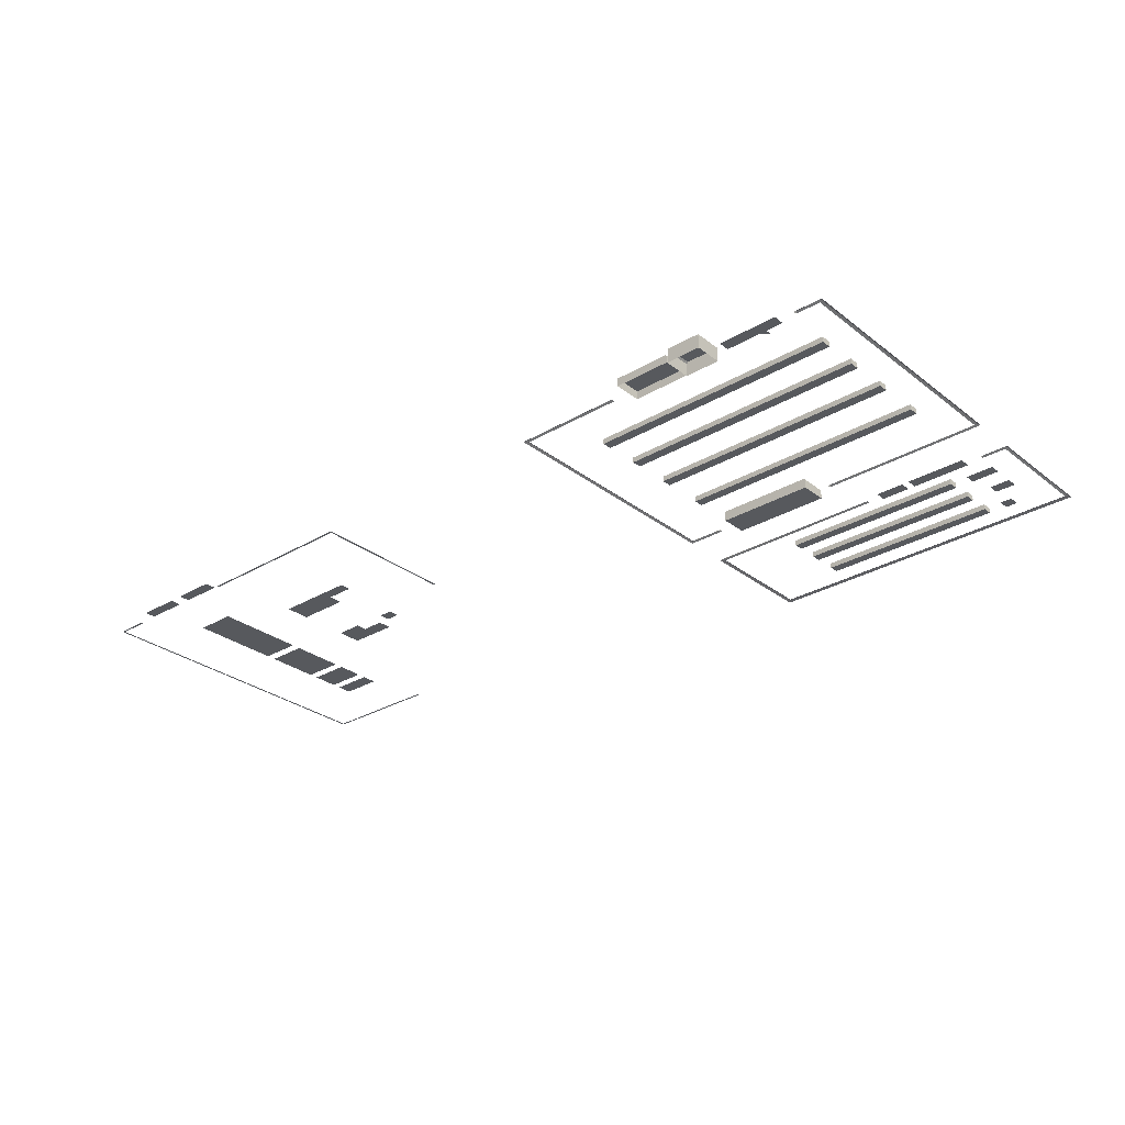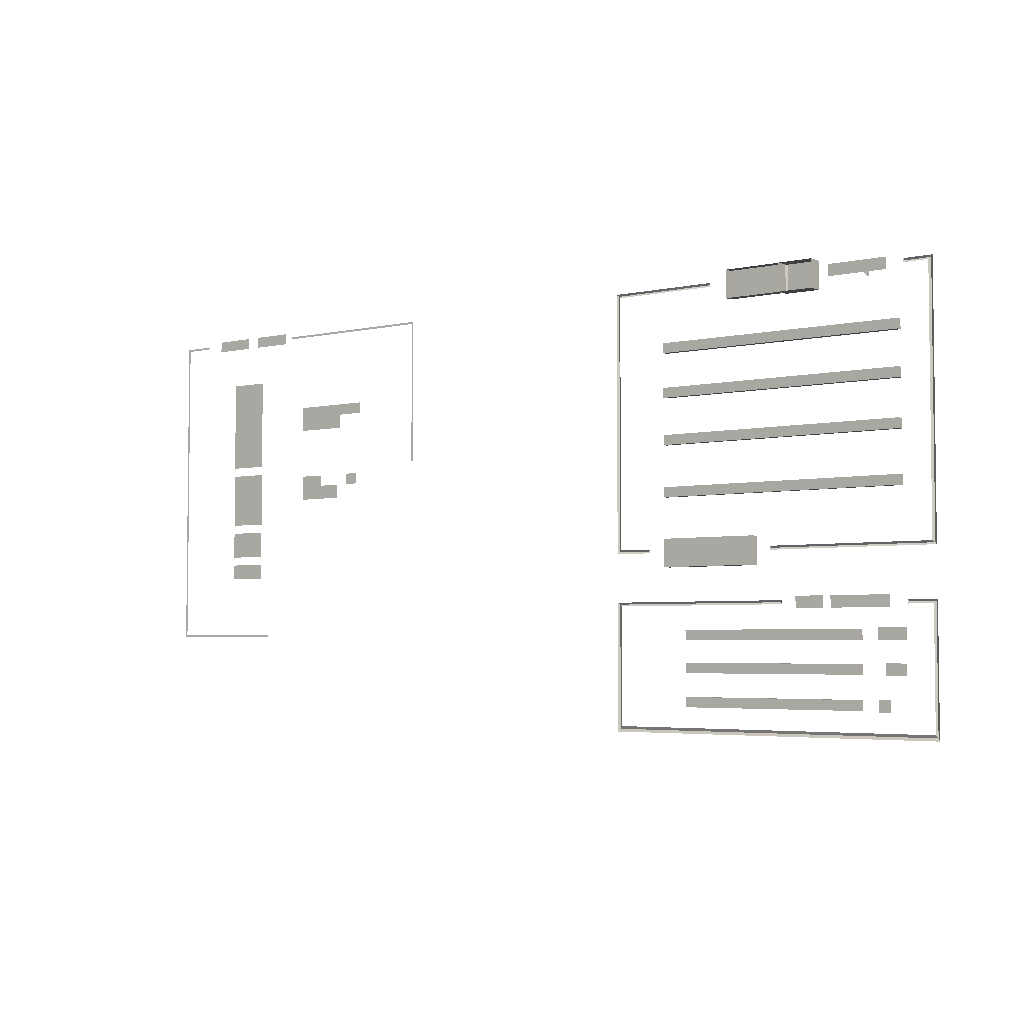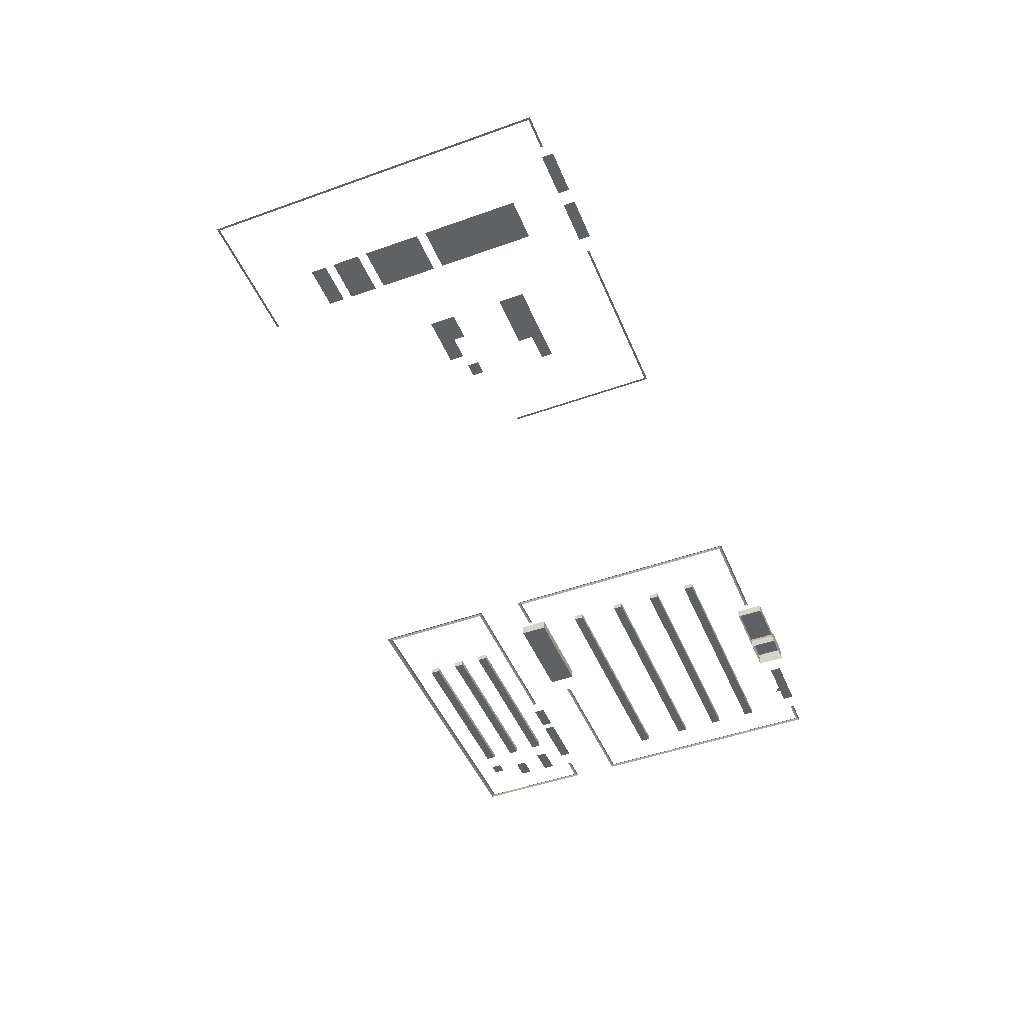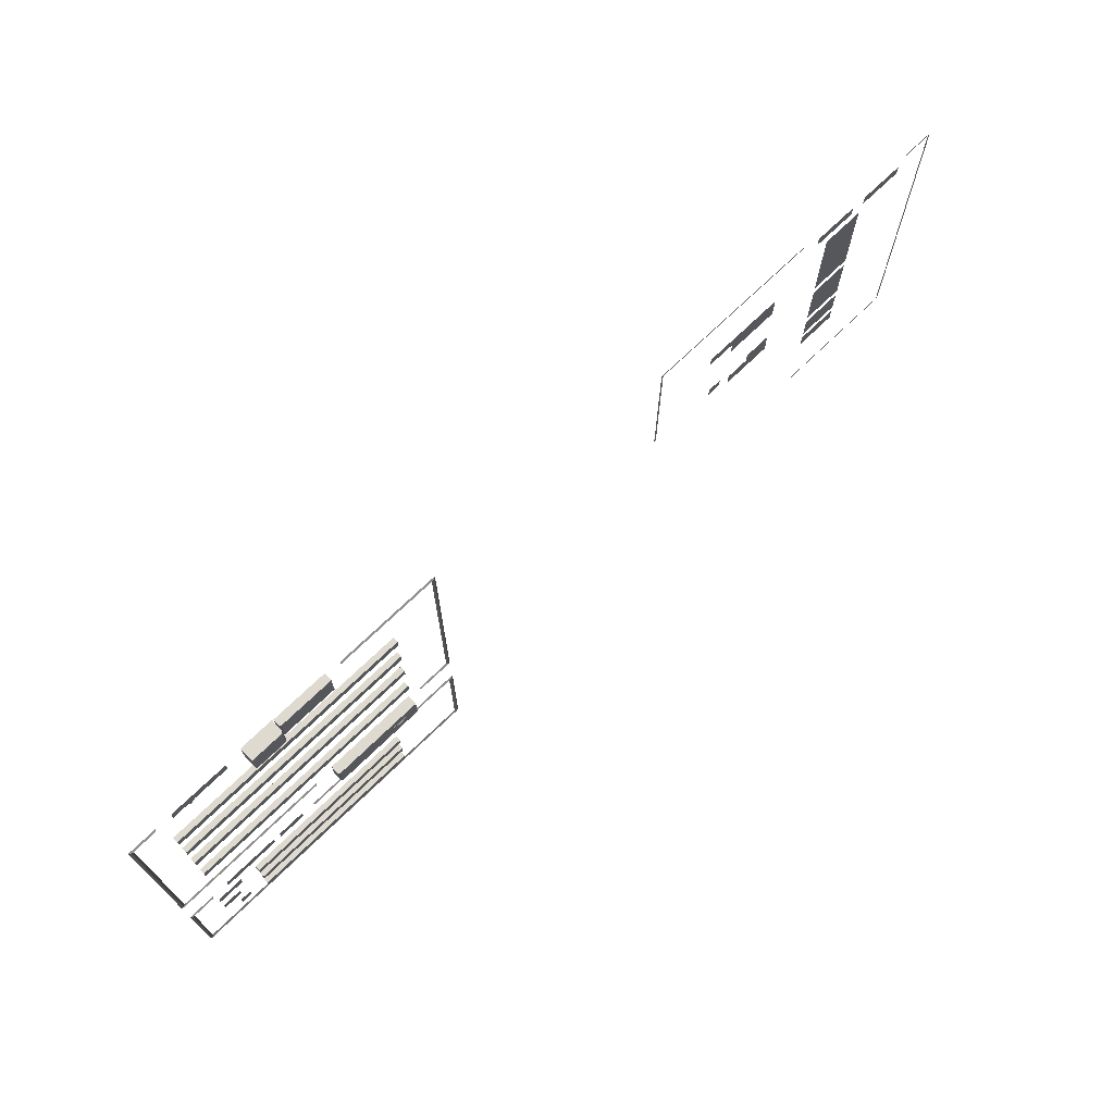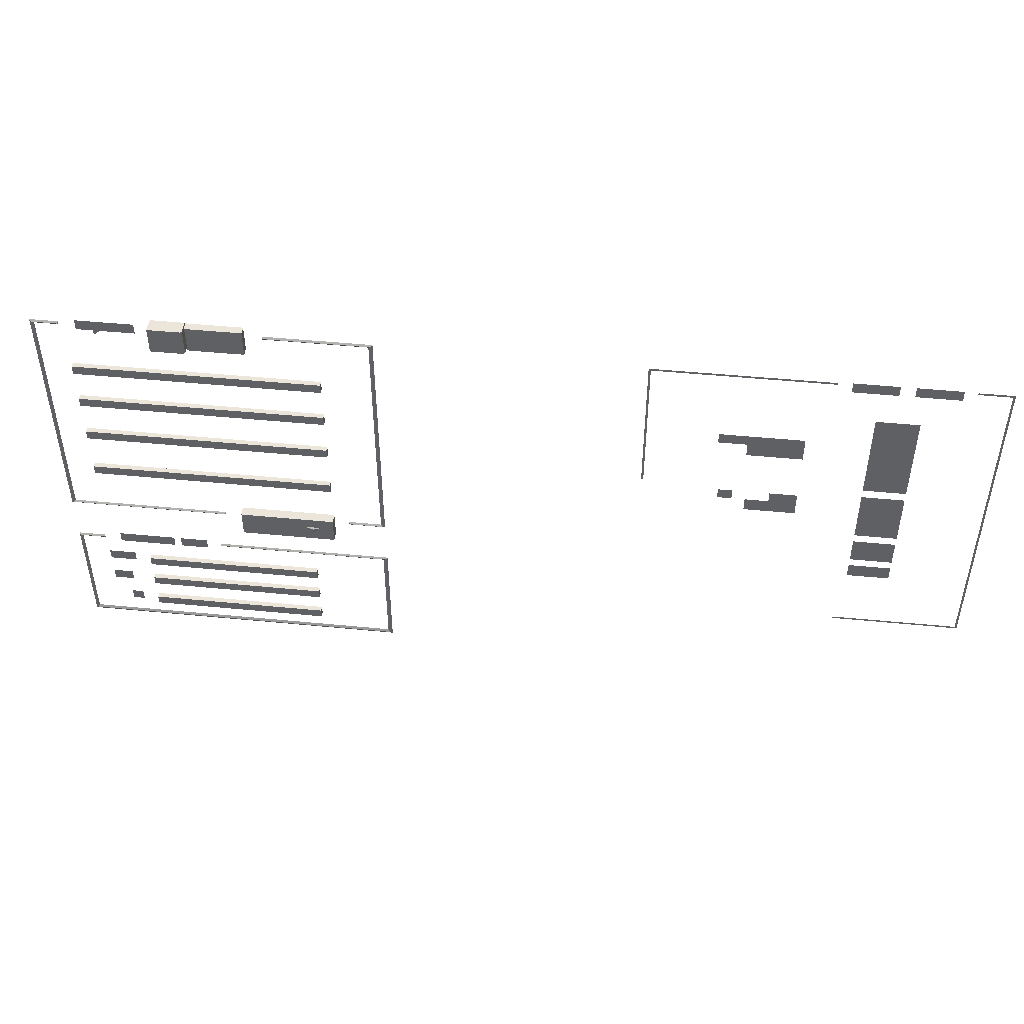
<metadata>
{"format":"obj","ext":"obj","renderer":"f3d","projection":"perspective","resolution":1024,"background":"white","views":[{"elev":-29.0,"azim":-138.7,"up":"+Z"},{"elev":-3.9,"azim":-143.1,"up":"+Y"},{"elev":-47.1,"azim":112.1,"up":"+Z"},{"elev":71.0,"azim":-44.2,"up":"+Y"},{"elev":46.8,"azim":6.4,"up":"+Y"}]}
</metadata>
<code>
v  99.17 -288.4 -0.778
v  134.4 -288.4 -0.778
v  132.5 -286.6 0.543
v  100 -286.6 0.543
v  134.4 -50.48 -0.778
v  132.5 -52.2 0.543
v  34.74 -50.48 -0.778
v  35.59 -52.2 0.543
v  -173.5 -285.3 -0.778
v  -175.5 -287 0.543
v  -23.81 -287 0.543
v  -22.76 -285.3 -0.778
v  -173.5 -53.9 -0.778
v  -175.5 -52.18 0.543
v  -151.1 -53.9 -0.778
v  -152.2 -52.18 0.543
v  -177.5 -288.7 -0.778
v  -22.84 -288.7 -0.778
v  -177.5 -50.46 -0.778
v  -151.2 -50.46 -0.778
v  130.6 -284.9 -0.778
v  99.17 -284.9 -0.778
v  130.6 -53.92 -0.778
v  34.74 -53.92 -0.778
g llineboxes
f 1 2 3
f 3 4 1
f 5 6 3
f 3 2 5
f 7 8 6
f 6 5 7
f 9 10 11
f 11 12 9
f 13 14 10
f 10 9 13
f 13 15 16
f 16 14 13
f 10 17 18
f 18 11 10
f 19 17 10
f 10 14 19
f 20 19 14
f 14 16 20
f 21 22 4
f 4 3 21
f 23 21 3
f 3 6 23
f 8 24 23
f 23 6 8
f 22 1 4
f 12 11 18
f 20 16 15
f 7 24 8
v  -4.853 -301.1 0.107
v  -4.853 -275.7 0.107
v  85.33 -275.7 0.107
v  85.33 -301.1 0.107
v  -3.77 -301.1 9.585
v  85.33 -301.1 9.585
v  85.33 -275.7 9.585
v  -3.77 -275.7 9.585
v  -4.853 -301.1 8.501
v  -4.853 -275.7 8.501
g titles
f 25 26 27
f 27 28 25
f 29 30 31
f 31 32 29
f 25 28 30
f 30 29 33
f 25 30 33
f 28 27 31
f 31 30 28
f 26 34 32
f 27 26 32
f 27 32 31
f 26 25 33
f 33 34 26
f 32 34 33
f 33 29 32
v  -29.24 -40.19 0.596
v  -31.39 -40.19 8.21
v  19.24 -40.19 8.21
v  19.24 -40.19 0.596
v  -31.39 -65.63 8.21
v  -32.76 -40.19 6.874
v  -32.76 -65.63 6.874
v  -29.24 -65.63 0.596
v  -32.76 -65.63 0.596
v  -32.76 -40.19 0.596
v  19.24 -65.63 8.21
v  19.24 -65.63 0.596
g countypop
f 35 36 37
f 37 38 35
f 39 36 40
f 40 41 39
f 42 39 41
f 41 43 42
f 41 40 44
f 44 43 41
f 37 45 46
f 46 38 37
f 44 40 36
f 36 35 44
f 45 37 36
f 36 39 45
f 46 45 39
f 39 42 46
v  -35.07 -65.63 13.23
v  -35.07 -40.19 13.23
v  -65.36 -40.19 13.23
v  -65.36 -65.63 13.23
v  -33.73 -65.63 0
v  -33.73 -65.63 11.77
v  -65.36 -65.63 0
v  -65.36 -40.19 0
v  -33.73 -40.19 11.77
v  -33.73 -40.19 0
g countypct
f 47 48 49
f 49 50 47
f 51 52 47
f 51 47 50
f 53 51 50
f 54 53 50
f 50 49 54
f 54 49 48
f 54 48 55
f 56 54 55
f 55 52 51
f 51 56 55
f 52 55 48
f 48 47 52
v  58.12 -285.7 9.56
v  65.5 -287.3 11.02
v  72.87 -285.7 9.56
v  65.5 -293.1 9.56
g caret
f 57 58 59
f 60 59 58
f 58 57 60
v  -135.5 -47.12 -0
v  -135.5 -57.62 -0
v  -119.8 -57.62 -0
v  -113.8 -57.62 -0
v  -81.43 -57.62 -0
v  -81.43 -47.12 -0
v  -119.8 -62.7 -0
g Object004
f 61 62 63
f 61 63 64
f 61 64 65
f 61 65 66
f 64 63 67
v  -145.1 -108.6 0
v  -145.1 -99.6 0
v  84.88 -99.6 0
v  84.88 -108.6 0
v  -145.1 -108.6 5
v  84.88 -108.6 5
v  84.88 -99.6 5
v  -145.1 -99.6 5
g Box001
f 68 69 70
f 70 71 68
f 72 73 74
f 74 75 72
f 68 71 73
f 73 72 68
f 71 70 74
f 74 73 71
f 70 69 75
f 75 74 70
f 69 68 72
f 72 75 69
v  -145.1 -149.1 0
v  -145.1 -140.1 0
v  84.88 -140.1 0
v  84.88 -149.1 0
v  -145.1 -149.1 5
v  84.88 -149.1 5
v  84.88 -140.1 5
v  -145.1 -140.1 5
g Box002
f 76 77 78
f 78 79 76
f 80 81 82
f 82 83 80
f 76 79 81
f 81 80 76
f 79 78 82
f 82 81 79
f 78 77 83
f 83 82 78
f 77 76 80
f 80 83 77
v  -145.1 -191.6 0
v  -145.1 -182.6 0
v  84.88 -182.6 0
v  84.88 -191.6 0
v  -145.1 -191.6 5
v  84.88 -191.6 5
v  84.88 -182.6 5
v  -145.1 -182.6 5
g Box003
f 84 85 86
f 86 87 84
f 88 89 90
f 90 91 88
f 84 87 89
f 89 88 84
f 87 86 90
f 90 89 87
f 86 85 91
f 91 90 86
f 85 84 88
f 88 91 85
v  -145.1 -238.5 0
v  -145.1 -229.5 0
v  84.88 -229.5 0
v  84.88 -238.5 0
v  -145.1 -238.5 5
v  84.88 -238.5 5
v  84.88 -229.5 5
v  -145.1 -229.5 5
g Box004
f 92 93 94
f 94 95 92
f 96 97 98
f 98 99 96
f 92 95 97
f 97 96 92
f 95 94 98
f 98 97 95
f 94 93 99
f 99 98 94
f 93 92 96
f 96 99 93
v  473.3 -136.6 -0
v  473.3 -126.1 -0
v  446.8 -126.1 -0
v  446.8 -136.6 -0
v  524.4 -136.6 -0
v  524.4 -126.1 -0
v  473.3 -149.9 -0
v  524.4 -149.9 -0
g blurb1
f 100 101 102
f 102 103 100
f 104 105 101
f 101 100 104
f 104 100 106
f 106 107 104
v  498.9 -207.8 -0
v  498.9 -221.2 -0
v  524.4 -221.2 -0
v  524.4 -207.8 -0
v  524.4 -197.3 -0
v  498.9 -197.3 -0
v  476.7 -207.8 -0
v  476.7 -221.2 -0
v  464.5 -207.8 -0
v  464.5 -197.3 -0
v  451.1 -197.3 -0
v  451.1 -207.8 -0
g blurb2
f 108 109 110
f 110 111 108
f 111 112 113
f 113 108 111
f 114 115 109
f 109 108 114
f 116 117 118
f 118 119 116
v  582.8 -183.8 0
v  622.2 -183.8 0
v  622.2 -95.92 0
v  582.8 -95.92 0
g vertbar
f 120 121 122
f 122 123 120
v  556.6 -55.64 7.685
v  597.6 -55.64 7.685
v  597.6 -45.14 7.685
v  556.6 -45.14 7.685
v  611.3 -55.64 7.685
v  652.2 -55.64 7.685
v  652.2 -45.14 7.685
v  611.3 -45.14 7.685
g title
f 124 125 126
f 126 127 124
f 128 129 130
f 130 131 128
v  696.8 -49.9 3
v  664.9 -49.9 3
v  664.9 -51.9 3
v  694.8 -51.9 3
v  696.8 -362.1 3
v  694.8 -360.1 3
v  575.5 -362.1 3
v  575.5 -360.1 3
g rbox1
f 132 133 134
f 134 135 132
f 136 132 135
f 135 137 136
f 138 136 137
f 137 139 138
v  379.6 -50.31 3
v  379.6 -189.3 3
v  381.6 -189.3 3
v  381.6 -52.31 3
v  544.6 -50.31 3
v  544.6 -52.31 3
g rbox2
f 140 141 142
f 142 143 140
f 144 140 143
f 143 145 144
v  582.8 -244.5 0
v  622.2 -244.5 0
v  622.2 -192.5 0
v  582.8 -192.5 0
g vertbar2
f 146 147 148
f 148 149 146
v  582.8 -278.3 0
v  622.2 -278.3 0
v  622.2 -253 0
v  582.8 -253 0
g vertbar3
f 150 151 152
f 152 153 150
v  582.8 -301 0
v  622.2 -301 0
v  622.2 -286.5 0
v  582.8 -286.5 0
g vertbar4
f 154 155 156
f 156 157 154
v  -151.3 -333.1 -0.478
v  -177.5 -333.1 -0.478
v  -175.7 -334.9 0.778
v  -152 -334.9 0.778
v  -177.5 -448.3 -0.478
v  -175.7 -445.8 0.778
v  134.8 -448.3 -0.478
v  132.7 -445.8 0.778
v  134.8 -332.2 -0.478
v  132.7 -333.9 0.778
v  -33.64 -332.2 -0.478
v  -32.8 -333.9 0.778
v  -173.9 -336.6 -0.478
v  -151.3 -336.6 -0.478
v  -173.9 -443.3 -0.478
v  130.6 -443.3 -0.478
v  130.6 -335.7 -0.478
v  -33.65 -335.7 -0.478
g llineboxesueao
f 158 159 160
f 160 161 158
f 159 162 163
f 163 160 159
f 164 165 163
f 163 162 164
f 166 167 165
f 165 164 166
f 168 169 167
f 167 166 168
f 170 171 161
f 161 160 170
f 172 170 160
f 160 163 172
f 173 172 163
f 163 165 173
f 167 174 173
f 173 165 167
f 169 175 174
f 174 167 169
f 158 161 171
f 168 175 169
v  -73.31 -339.1 -0
v  -46.85 -339.1 -0
v  -46.85 -328.6 -0
v  -73.31 -328.6 -0
v  -135 -339.1 -0
v  -80.09 -339.1 -0
v  -80.09 -328.6 -0
v  -135 -328.6 -0
g Object003
f 176 177 178
f 178 179 176
f 180 181 182
f 182 183 180
v  -106.8 -366.1 0
v  -106.8 -357.1 0
v  63.15 -357.1 0
v  63.15 -366.1 0
v  -106.8 -366.1 5
v  63.15 -366.1 5
v  63.15 -357.1 5
v  -106.8 -357.1 5
g Box005
f 184 185 186
f 186 187 184
f 188 189 190
f 190 191 188
f 184 187 189
f 189 188 184
f 187 186 190
f 190 189 187
f 186 185 191
f 191 190 186
f 185 184 188
f 188 191 185
v  -106.8 -395.2 0
v  -106.8 -386.2 0
v  63.15 -386.2 0
v  63.15 -395.2 0
v  -106.8 -395.2 5
v  63.15 -395.2 5
v  63.15 -386.2 5
v  -106.8 -386.2 5
g Box006
f 192 193 194
f 194 195 192
f 196 197 198
f 198 199 196
f 192 195 197
f 197 196 192
f 195 194 198
f 198 197 195
f 194 193 199
f 199 198 194
f 193 192 196
f 196 199 193
v  -106.8 -425.2 0
v  -106.8 -416.2 0
v  63.15 -416.2 0
v  63.15 -425.2 0
v  -106.8 -425.2 5
v  63.15 -425.2 5
v  63.15 -416.2 5
v  -106.8 -416.2 5
g Box007
f 200 201 202
f 202 203 200
f 204 205 206
f 206 207 204
f 200 203 205
f 205 204 200
f 203 202 206
f 206 205 203
f 202 201 207
f 207 206 202
f 201 200 204
f 204 207 201
v  -149.5 -366.5 -0
v  -123.6 -366.5 -0
v  -123.6 -356 -0
v  -149.5 -356 -0
v  -149.5 -396.1 -0
v  -130.6 -396.1 -0
v  -130.6 -385.6 -0
v  -149.5 -385.6 -0
v  -134.7 -426.1 -0
v  -123.6 -426.1 -0
v  -123.6 -415.6 -0
v  -134.7 -415.6 -0
g Object005
f 208 209 210
f 210 211 208
f 212 213 214
f 214 215 212
f 216 217 218
f 218 219 216

</code>
